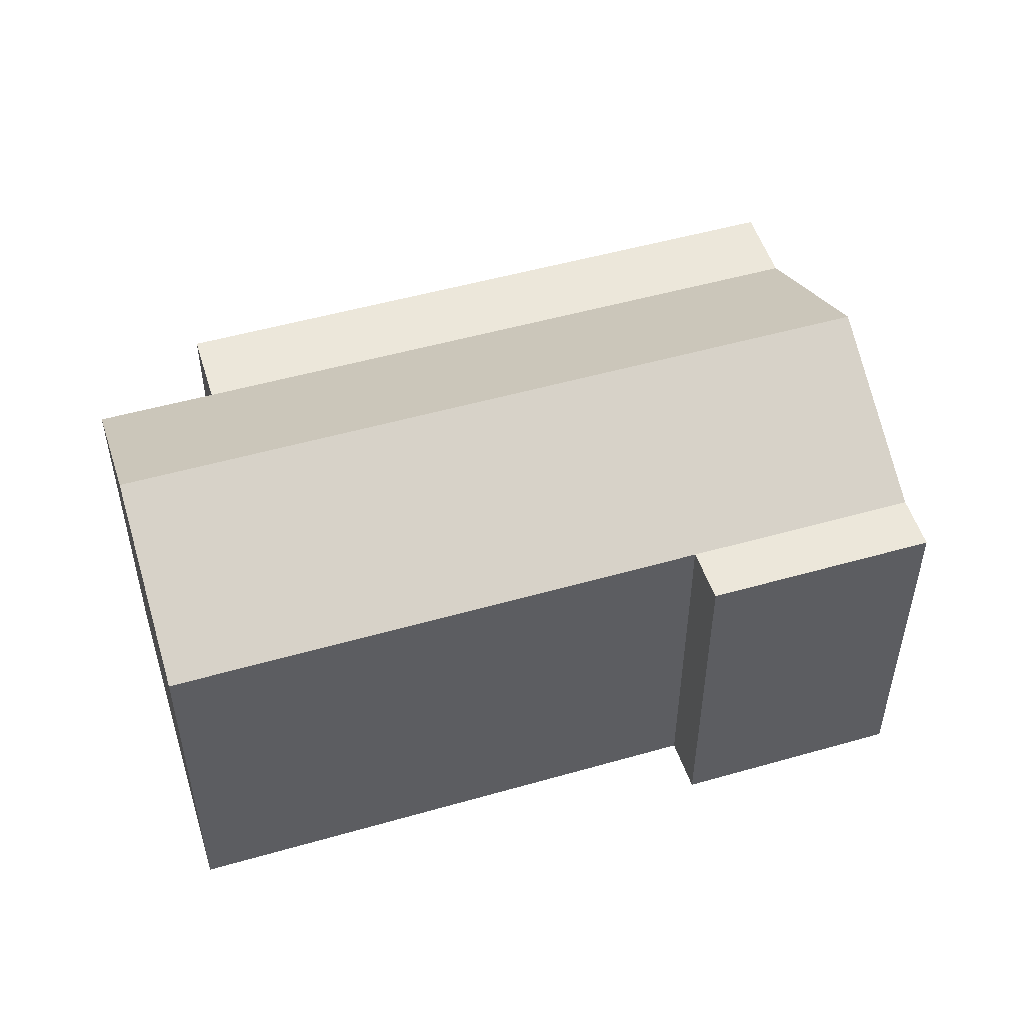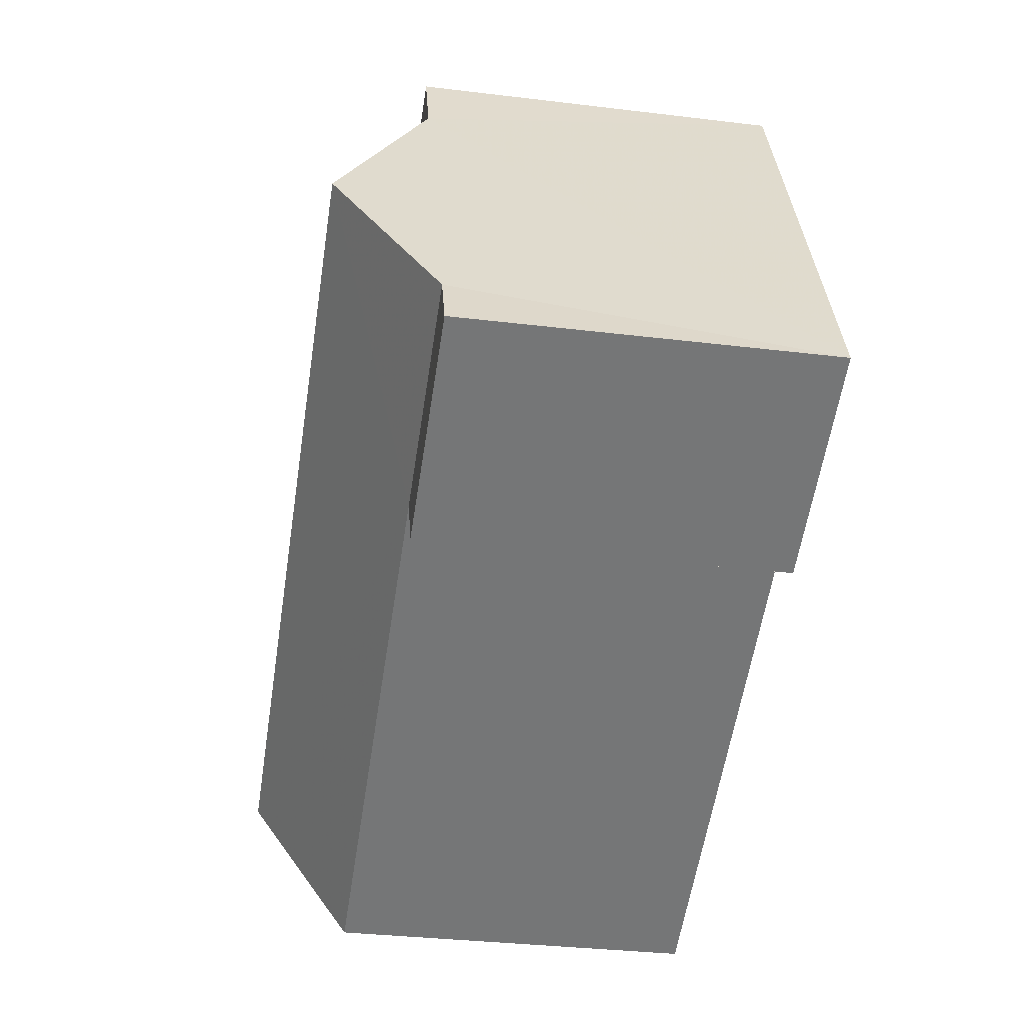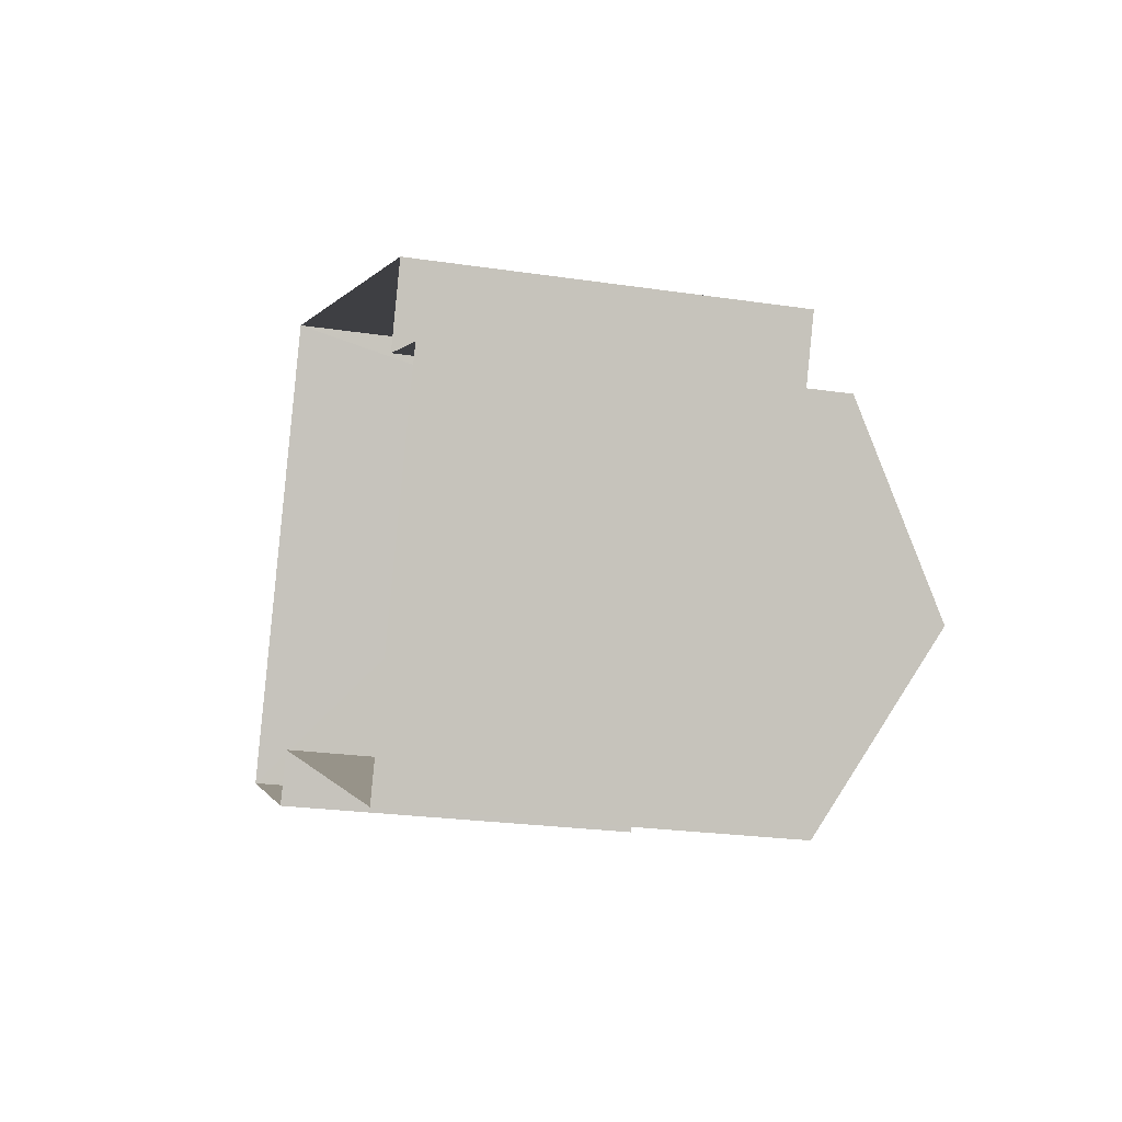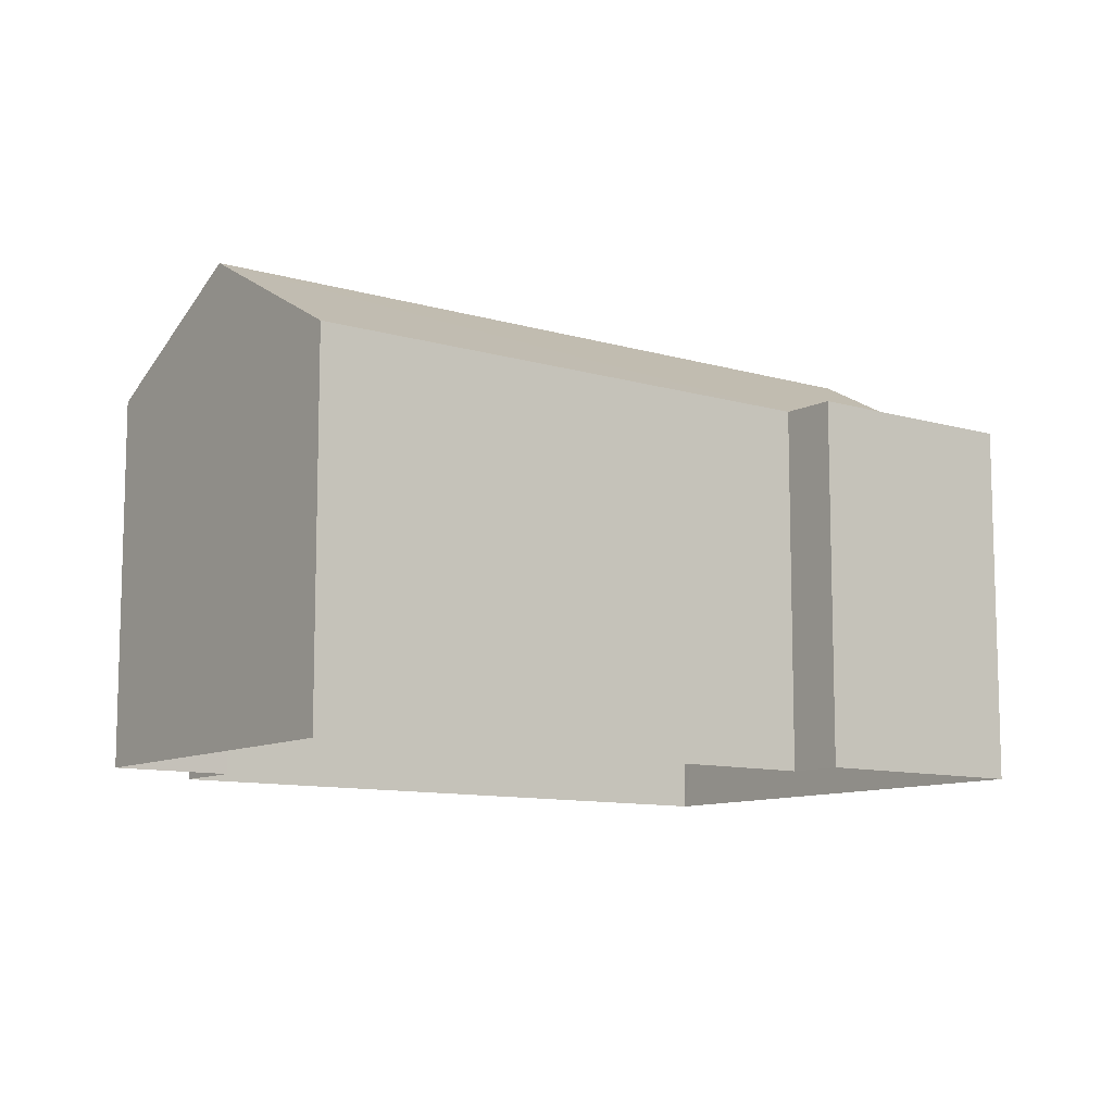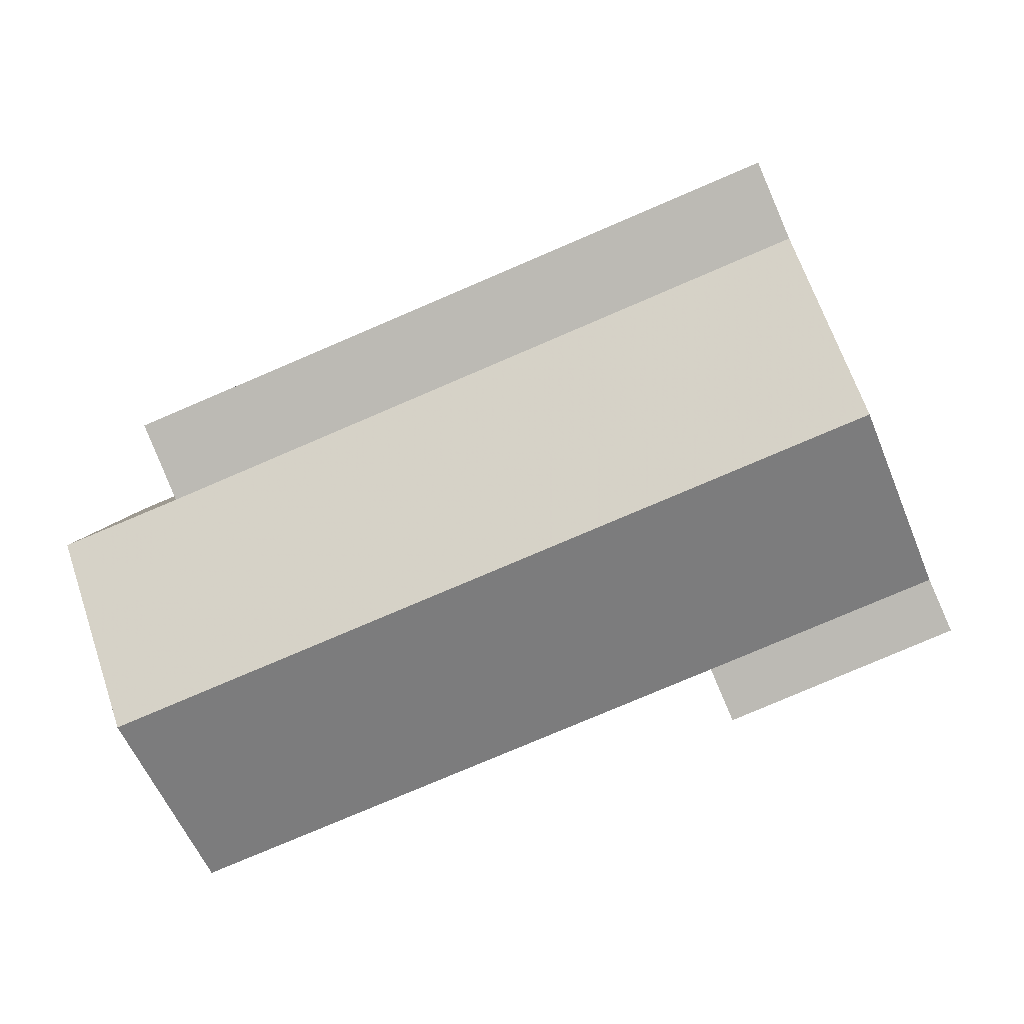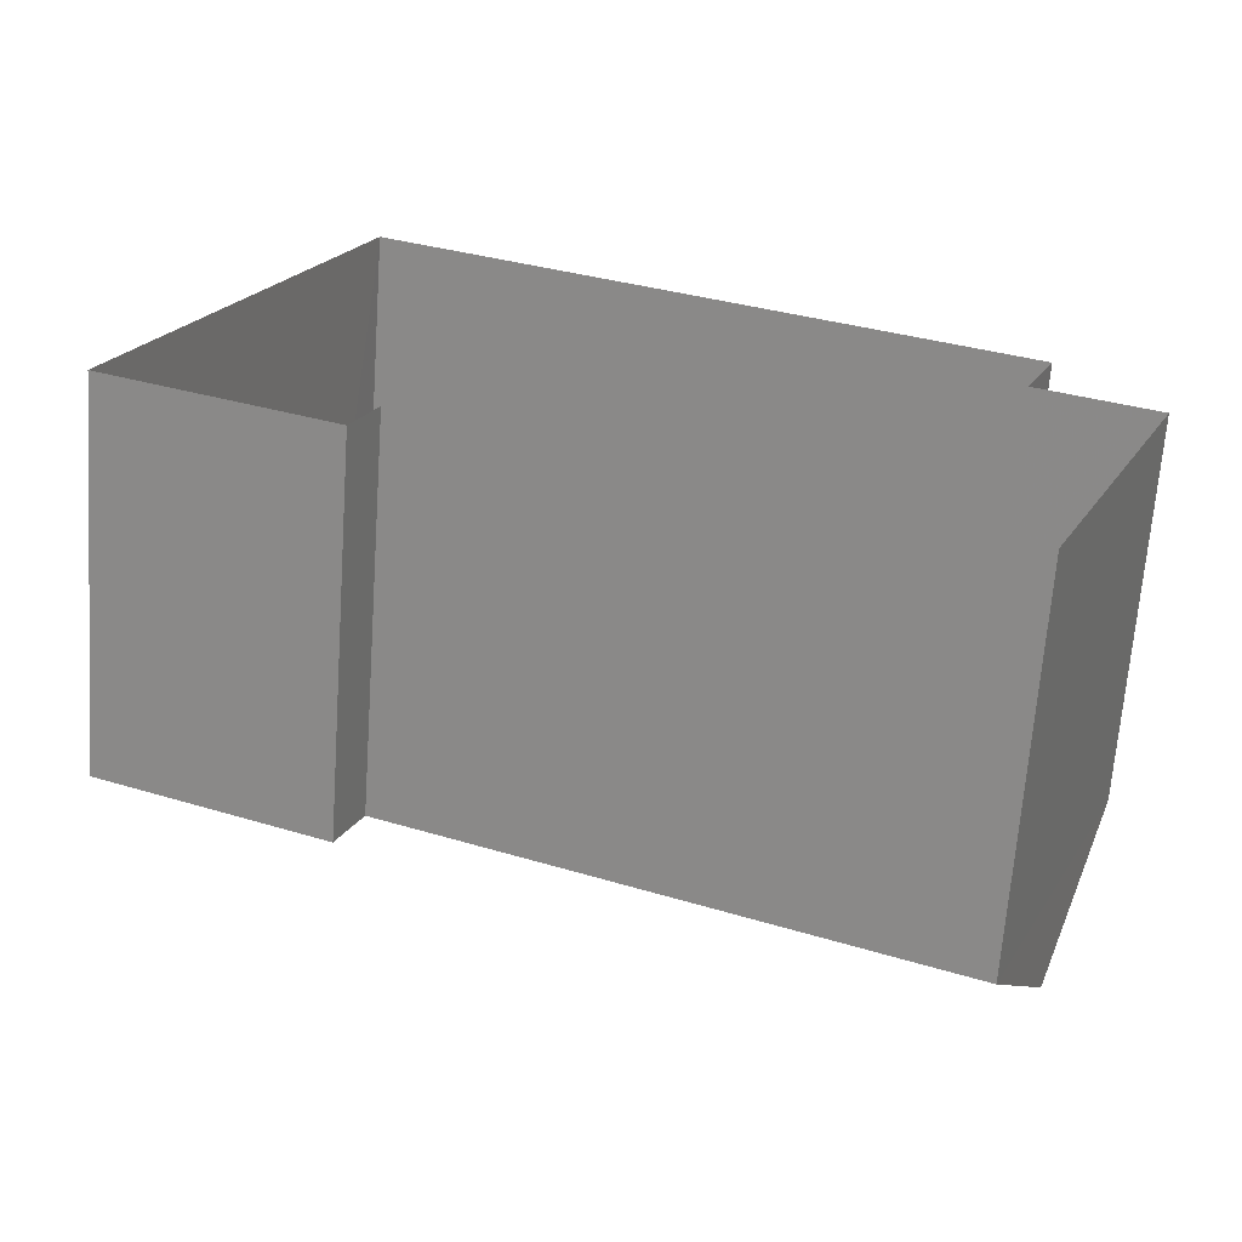
<metadata>
{"format":"obj","ext":"obj","renderer":"f3d","projection":"perspective","resolution":1024,"background":"white","views":[{"elev":51.1,"azim":5.8,"up":"+Z"},{"elev":-33.7,"azim":80.6,"up":"+Y"},{"elev":-23.3,"azim":-104.3,"up":"+Y"},{"elev":-10.2,"azim":-14.0,"up":"+Z"},{"elev":5.8,"azim":3.0,"up":"+Y"},{"elev":-67.0,"azim":175.9,"up":"+Y"}]}
</metadata>
<code>
v -2.199e+05 -1.237e+05 35.07
v -2.199e+05 -1.237e+05 35.07
v -2.199e+05 -1.237e+05 35.07
v -2.199e+05 -1.237e+05 35.07
v -2.199e+05 -1.237e+05 35.07
v -2.199e+05 -1.237e+05 35.07
v -2.199e+05 -1.237e+05 35.07
v -2.199e+05 -1.237e+05 35.07
v -2.199e+05 -1.237e+05 40.91
v -2.199e+05 -1.237e+05 40.91
v -2.199e+05 -1.237e+05 40.91
v -2.199e+05 -1.237e+05 40.91
v -2.199e+05 -1.237e+05 40.91
v -2.199e+05 -1.237e+05 40.91
v -2.199e+05 -1.237e+05 40.91
v -2.199e+05 -1.237e+05 40.91
v -2.199e+05 -1.237e+05 40.91
v -2.199e+05 -1.237e+05 42.49
v -2.199e+05 -1.237e+05 42.49
v -2.199e+05 -1.237e+05 40.91
f 1 2 3
f 3 2 4
f 5 6 4
f 2 7 8
f 5 4 8
f 4 2 8
f 9 10 11
f 9 12 10
f 13 14 15
f 13 16 14
f 17 18 13
f 13 19 16
f 13 18 19
f 9 19 12
f 12 18 20
f 12 19 18
f 10 6 5
f 11 10 5
f 4 20 3
f 4 12 20
f 10 4 6
f 10 12 4
f 8 16 5
f 5 9 11
f 8 14 16
f 9 16 19
f 5 16 9
f 15 8 7
f 15 14 8
f 1 3 17
f 17 20 18
f 17 3 20
f 7 13 15
f 7 2 13
f 13 1 17
f 13 2 1

</code>
